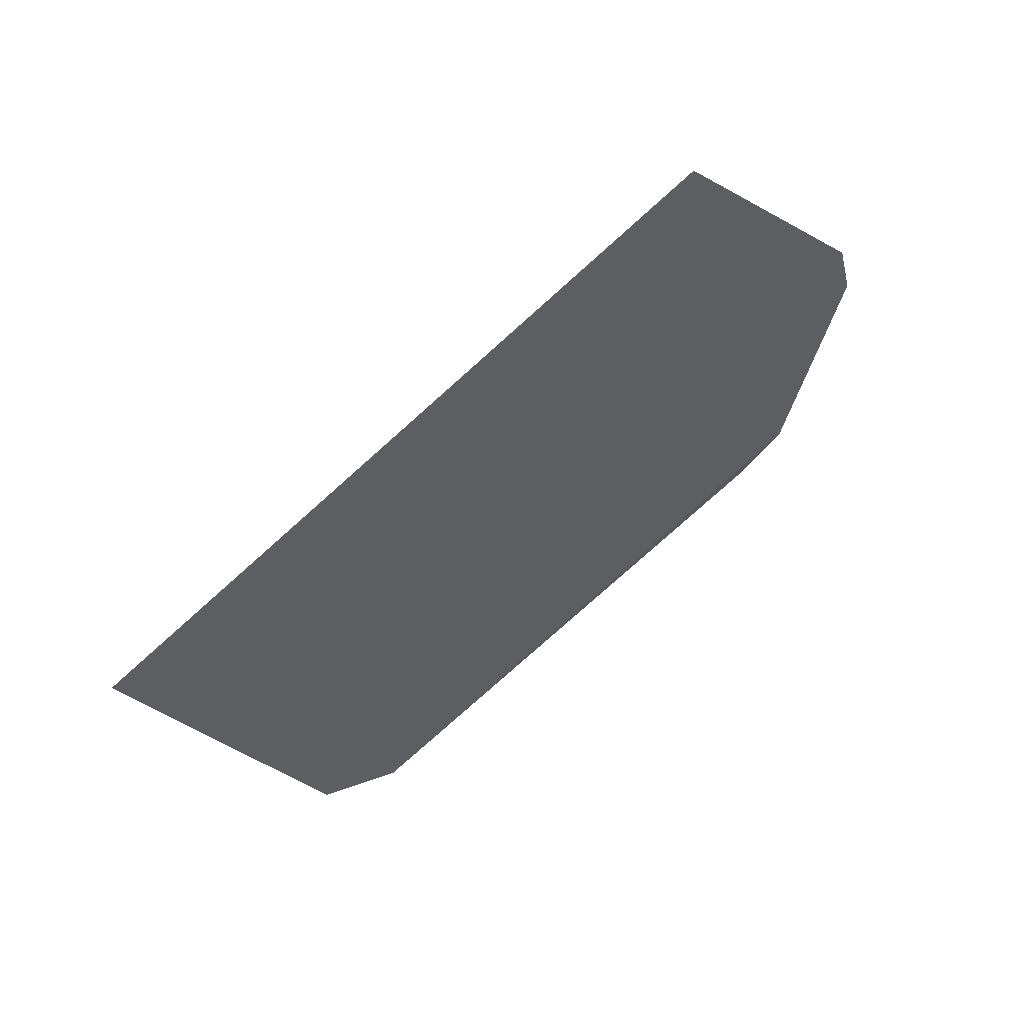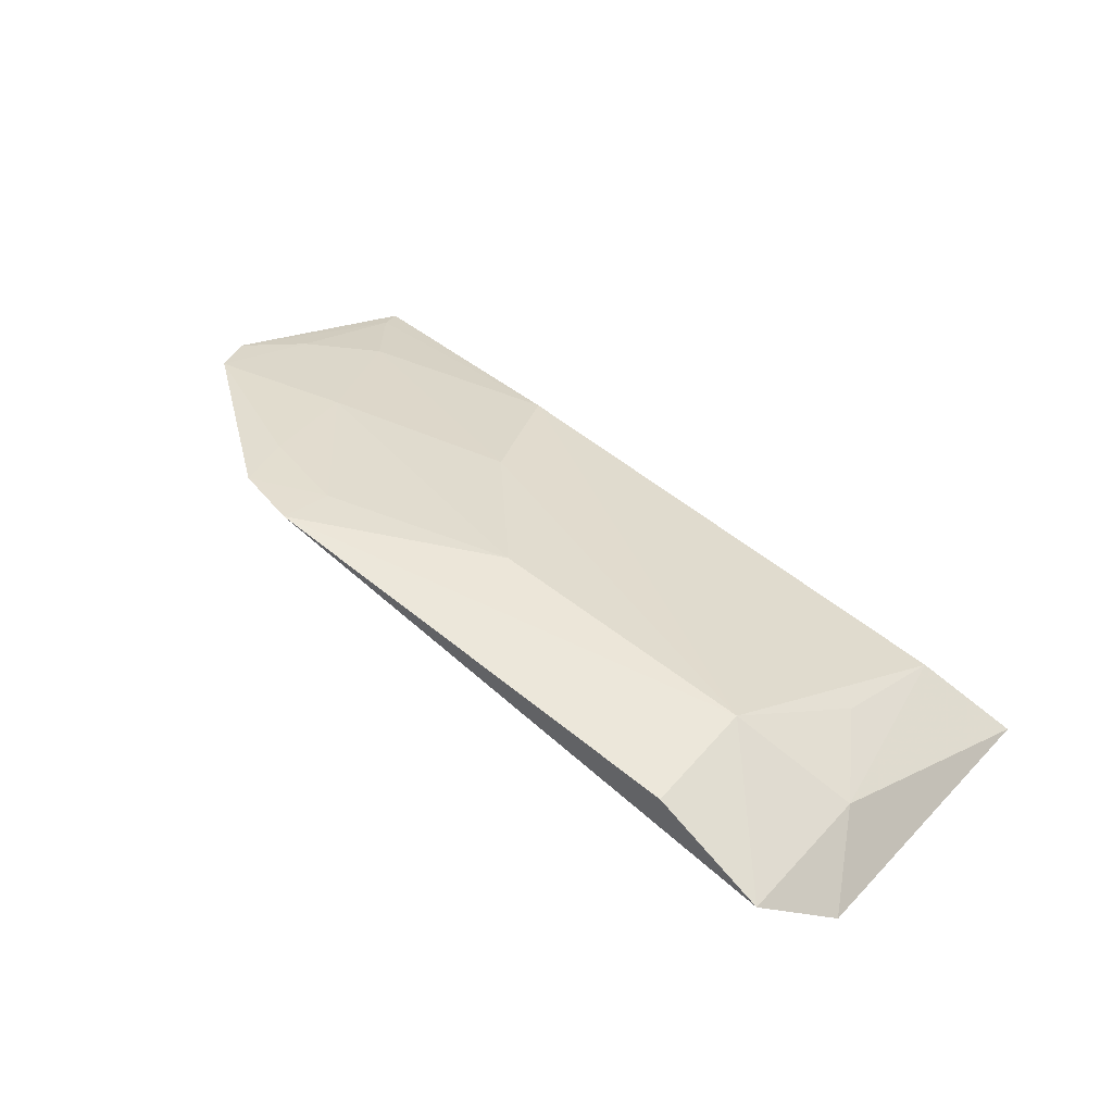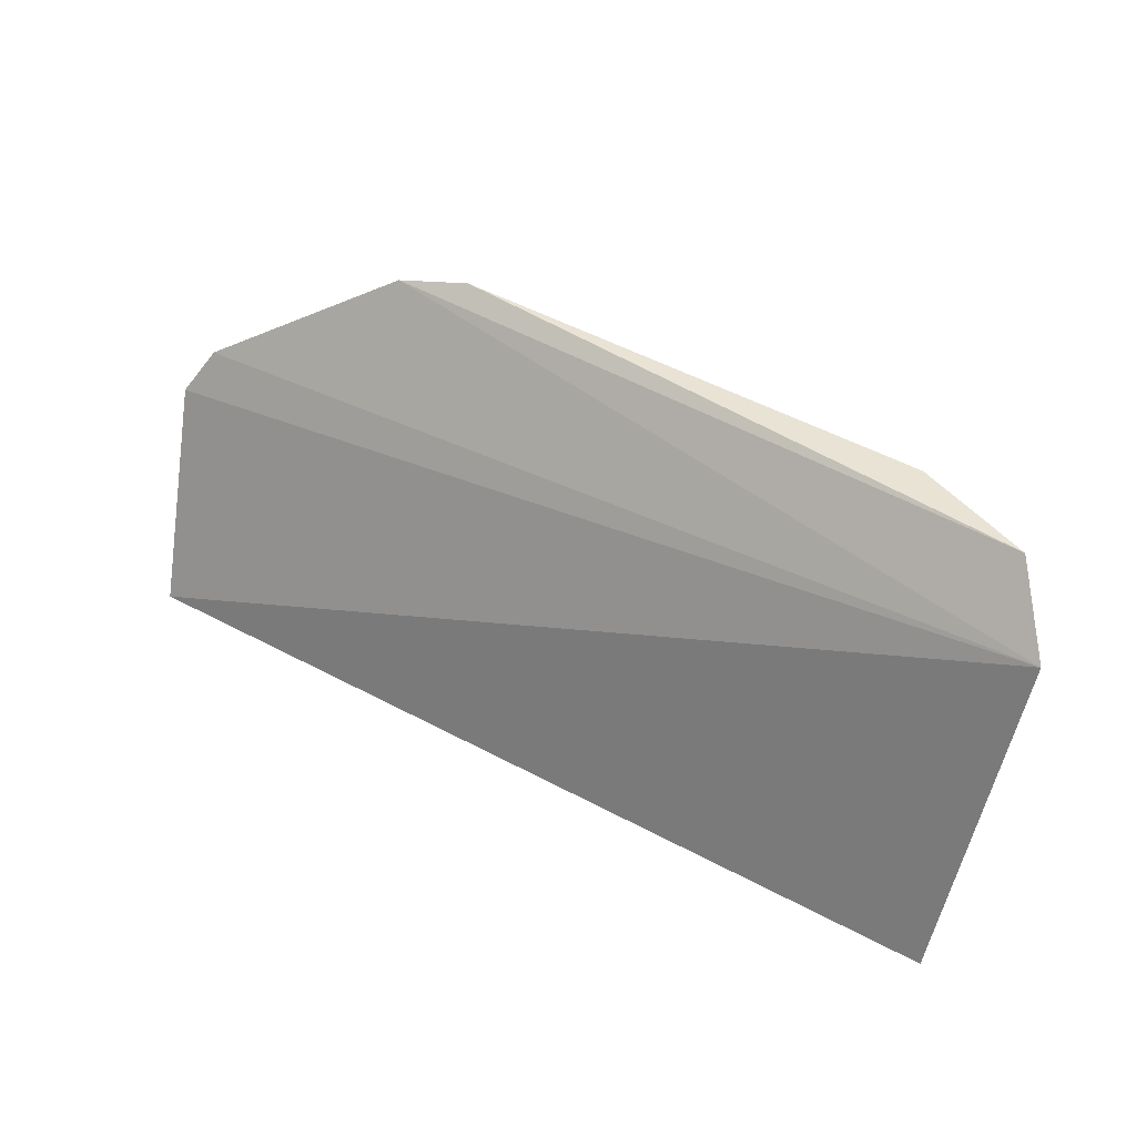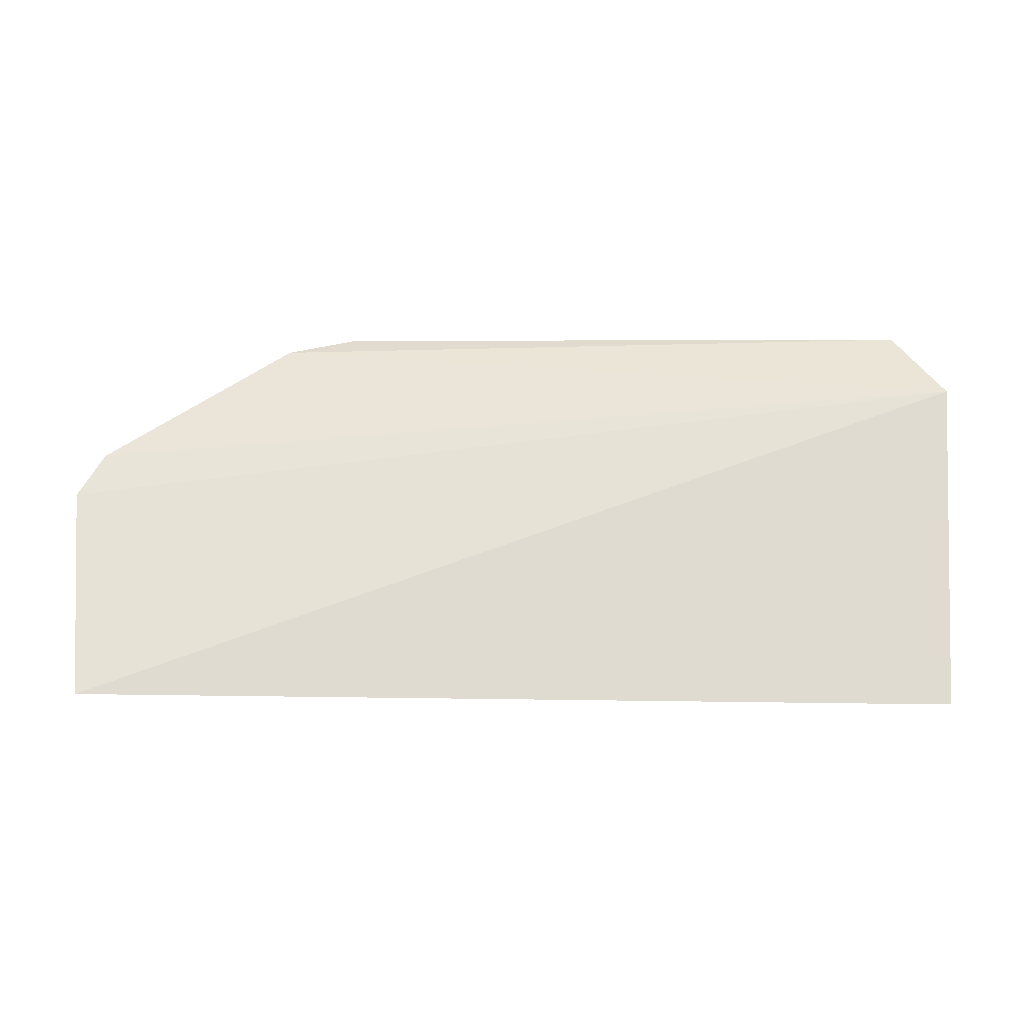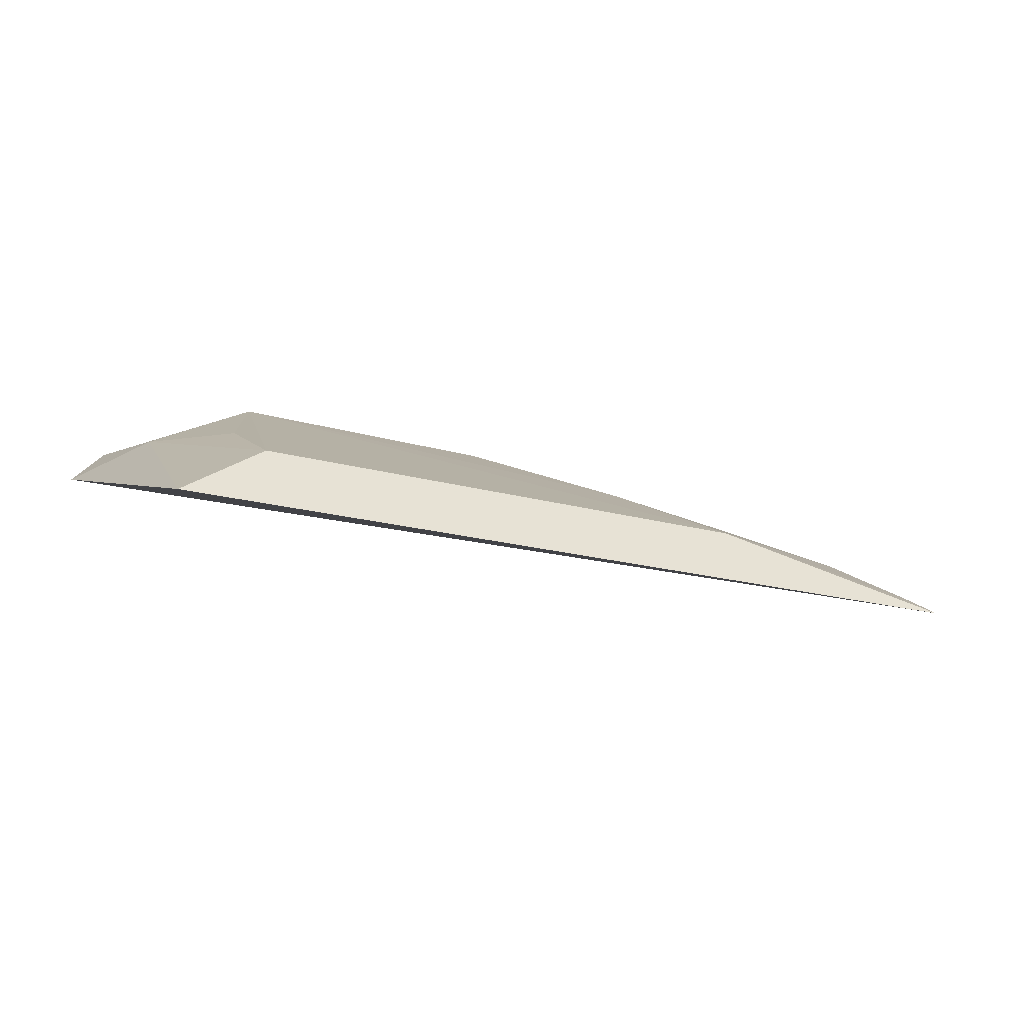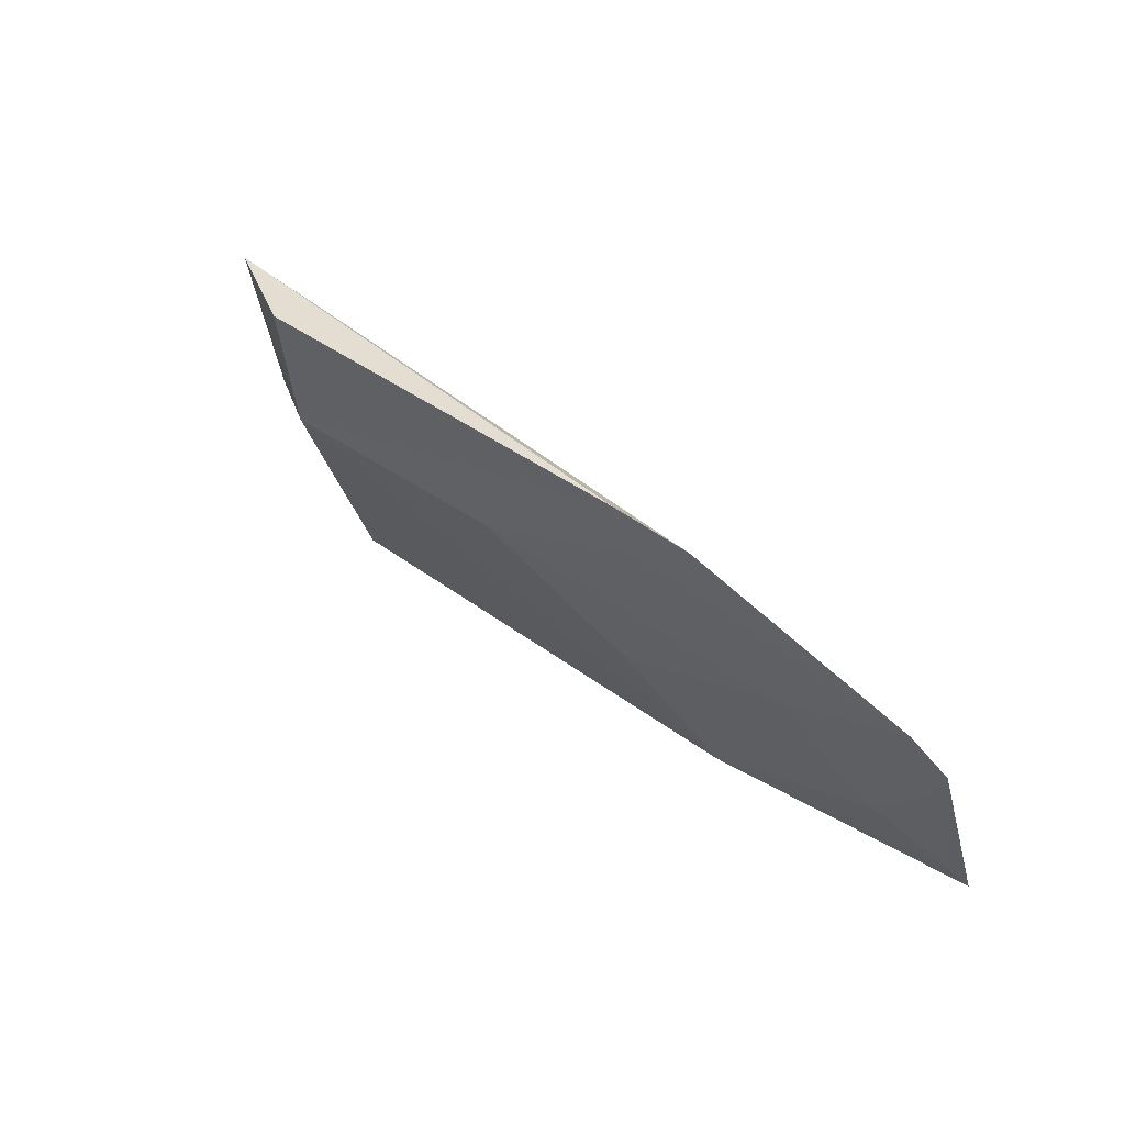
<metadata>
{"format":"obj","ext":"obj","renderer":"f3d","projection":"perspective","resolution":1024,"background":"white","views":[{"elev":-57.9,"azim":-134.3,"up":"+Y"},{"elev":54.4,"azim":42.5,"up":"+Y"},{"elev":45.3,"azim":32.6,"up":"+Z"},{"elev":-3.4,"azim":1.3,"up":"+Z"},{"elev":-16.4,"azim":152.5,"up":"+Y"},{"elev":35.5,"azim":-132.4,"up":"+Z"}]}
</metadata>
<code>
v 0.2193 0.3298 -0.1574
v 0.2125 0.3658 -0.06377
v 0.07055 0.3763 -0.06205
v 0.008919 0.3256 -0.155
v 0.1824 0.3739 -0.09293
v 0.1971 0.3441 -0.15
v 0.2241 0.3531 -0.07903
v 0.1846 0.3774 -0.06439
v 0.08616 0.3572 -0.1188
v 0.2104 0.359 -0.1
v 0.05351 0.3726 -0.06574
v 0.1156 0.3724 -0.09075
v 0.0713 0.3413 -0.1485
v 0.1952 0.3574 -0.1207
v 0.002705 0.349 -0.1053
v 0.0711 0.372 -0.07523
v 0.008586 0.3549 -0.09488
v 0.02617 0.3413 -0.1333
v 0.04119 0.3566 -0.1049
v 0.01182 0.3298 -0.1488
v 0.01165 0.3445 -0.1198
v 0.04784 0.3668 -0.08009
f 6 1 4
f 7 4 1
f 8 5 3
f 8 3 2
f 8 2 5
f 10 1 6
f 10 5 2
f 10 7 1
f 10 2 7
f 11 7 2
f 11 2 3
f 12 3 5
f 12 5 9
f 13 6 4
f 13 9 5
f 13 5 6
f 14 10 6
f 14 6 5
f 14 5 10
f 15 4 7
f 16 11 3
f 16 3 12
f 17 15 7
f 17 7 11
f 18 9 13
f 19 16 12
f 19 12 9
f 19 18 17
f 19 9 18
f 20 18 13
f 20 13 4
f 20 4 15
f 21 15 17
f 21 17 18
f 21 20 15
f 21 18 20
f 22 19 17
f 22 17 11
f 22 11 16
f 22 16 19

</code>
